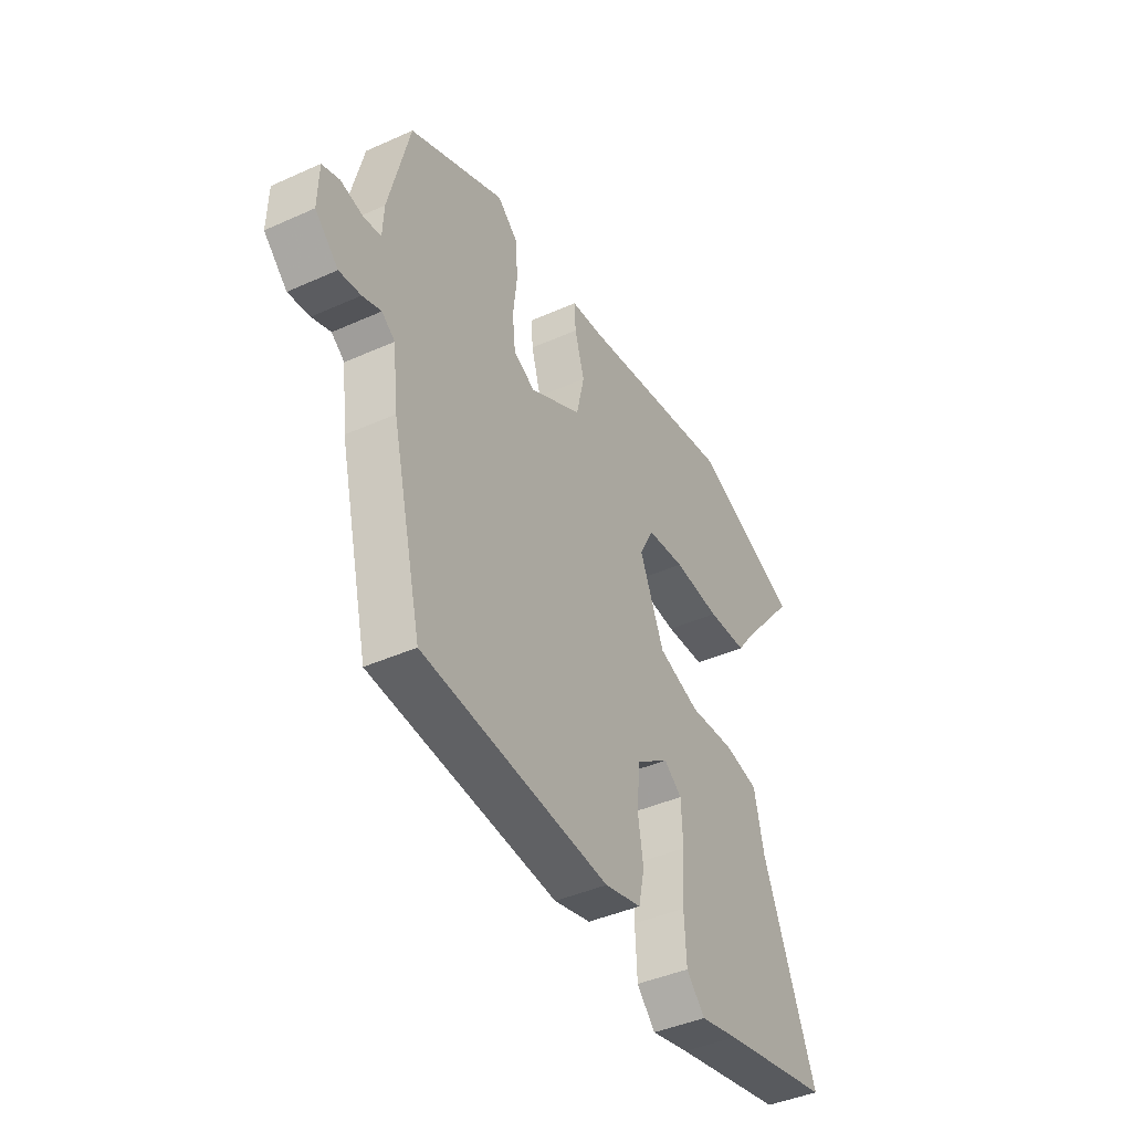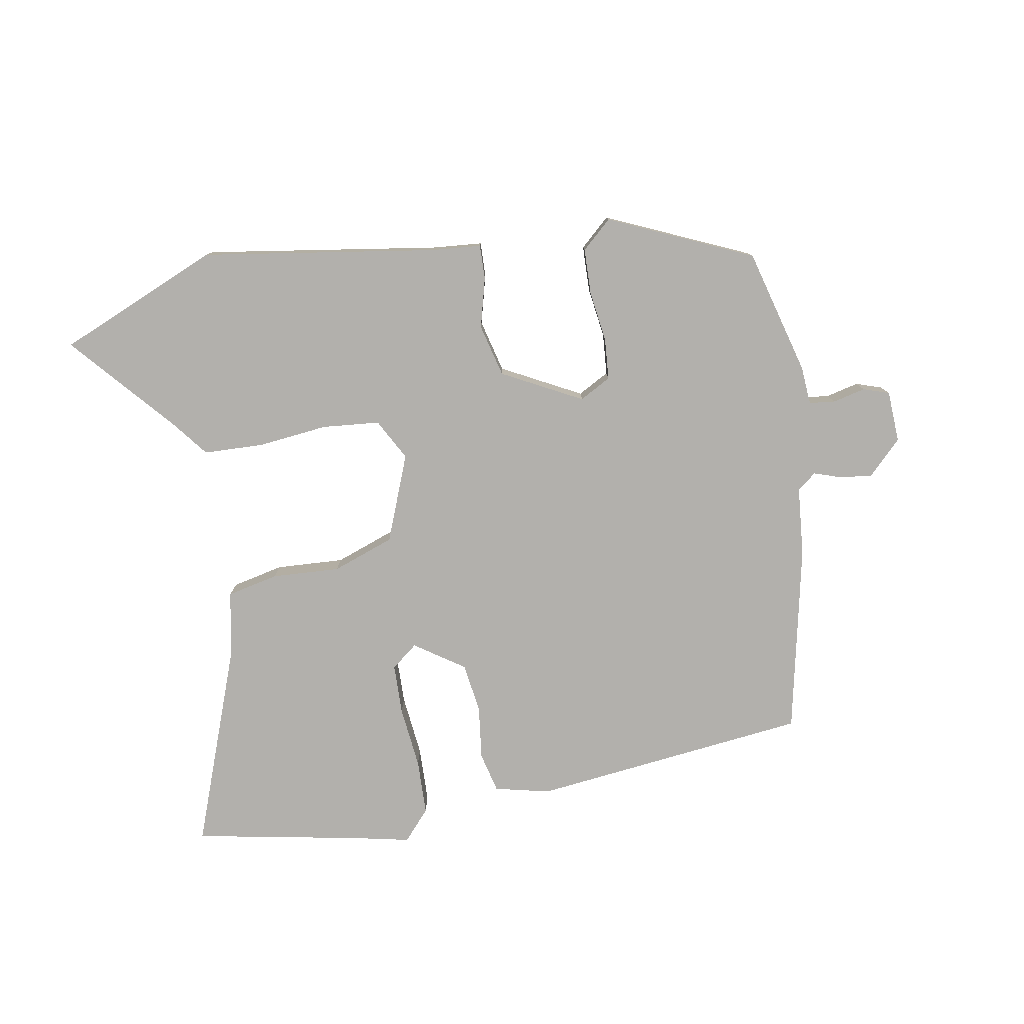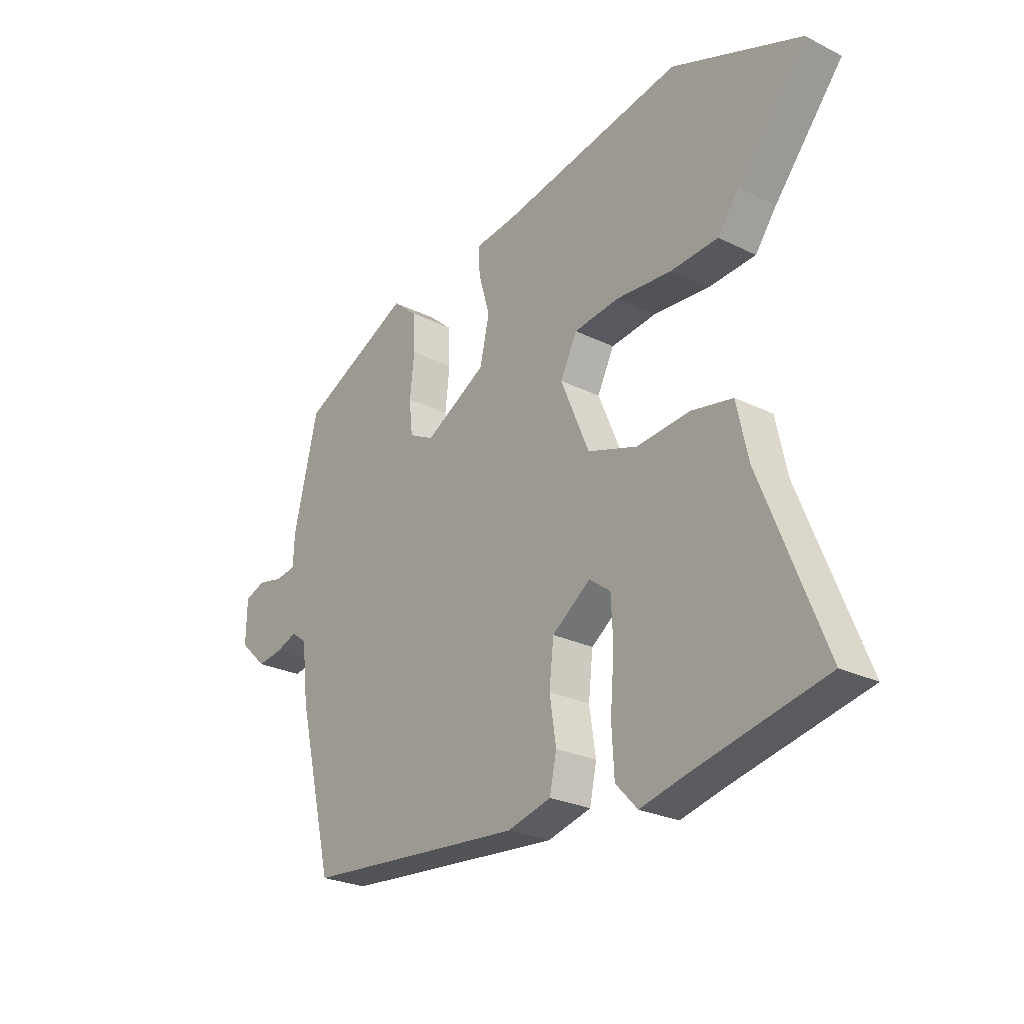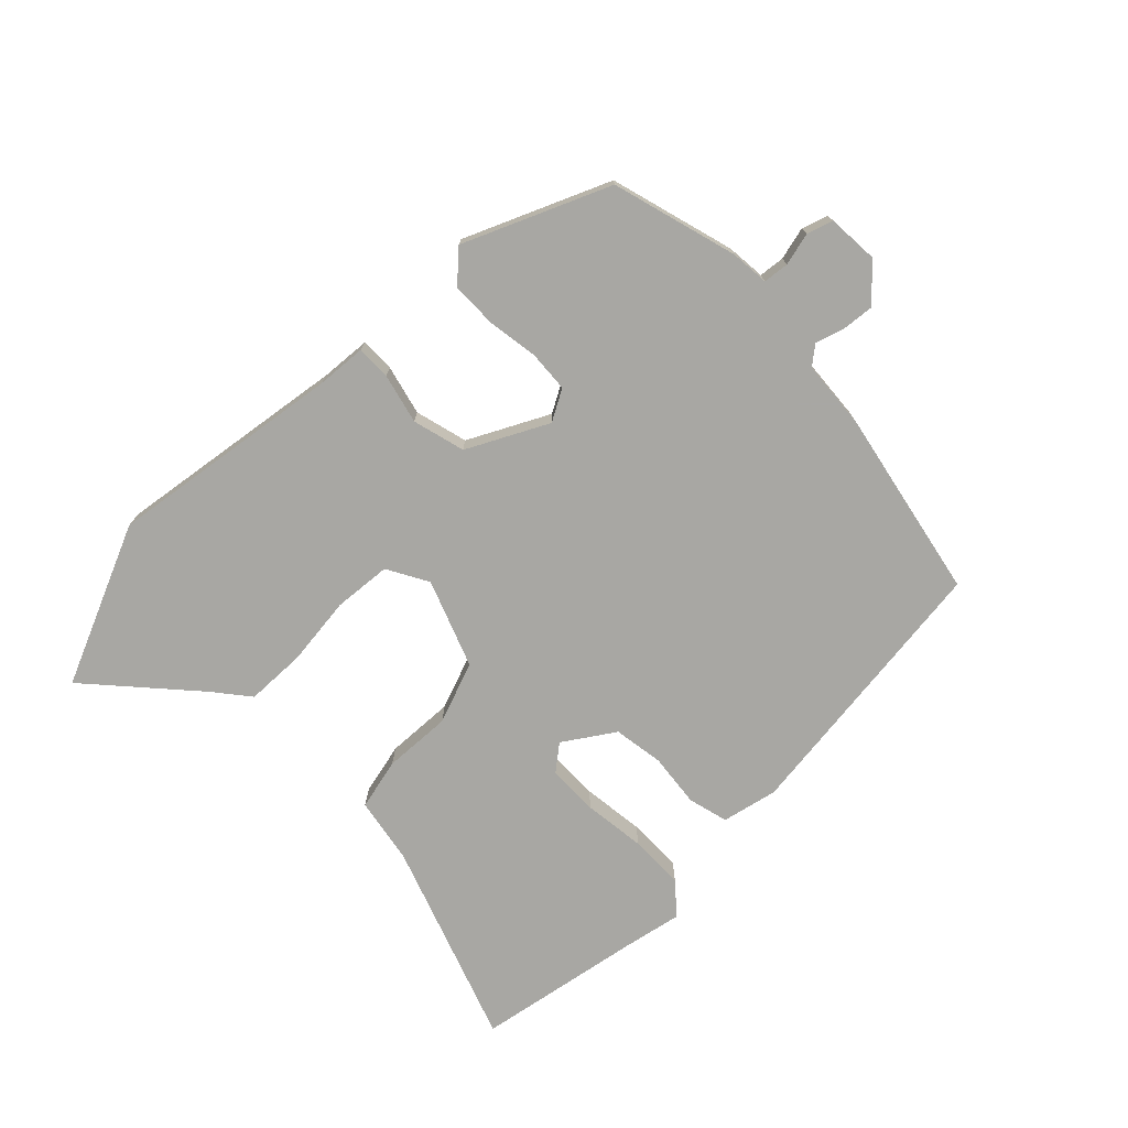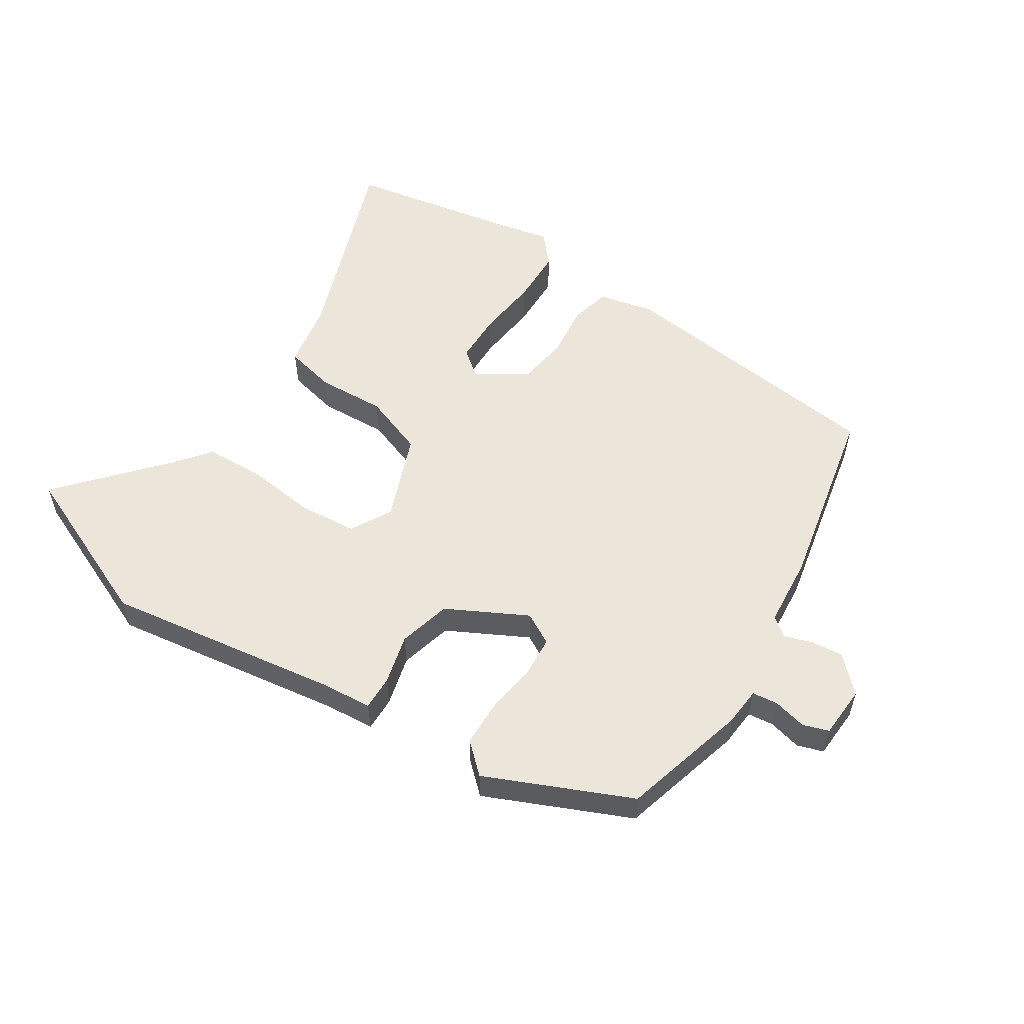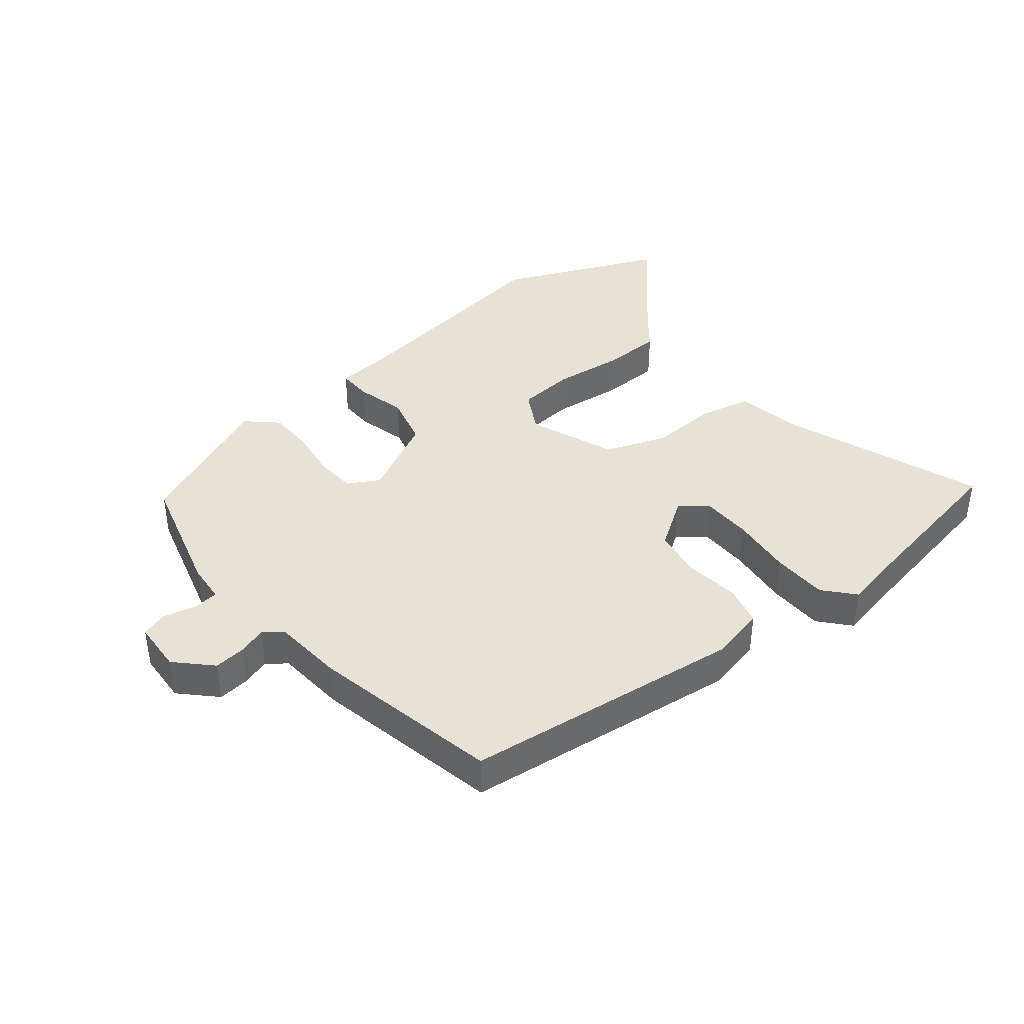
<metadata>
{"format":"obj","ext":"obj","renderer":"f3d","projection":"perspective","resolution":1024,"background":"white","views":[{"elev":-42.4,"azim":118.2,"up":"+Z"},{"elev":-78.7,"azim":11.5,"up":"+Y"},{"elev":-25.7,"azim":-128.3,"up":"+Z"},{"elev":-74.5,"azim":46.5,"up":"+Y"},{"elev":55.2,"azim":34.7,"up":"+Y"},{"elev":40.1,"azim":143.0,"up":"+Y"}]}
</metadata>
<code>
v -0.668 0.07 0.434
v -0.408 0.07 0.536
v -0.034 0.07 0.468
v 0.046 0.07 0.459
v 0.043 0.07 0.404
v 0.02 0.07 0.325
v 0.039 0.07 0.24
v 0.164 0.07 0.17
v 0.215 0.07 0.196
v 0.222 0.07 0.262
v 0.213 0.07 0.344
v 0.217 0.07 0.417
v 0.266 0.07 0.459
v 0.492 0.07 0.351
v 0.541 0.07 0.148
v 0.544 0.07 0.086
v 0.585 0.07 0.08
v 0.638 0.07 0.091
v 0.679 0.07 0.076
v 0.681 0.07 -0.007
v 0.626 0.07 -0.059
v 0.575 0.07 -0.052
v 0.531 0.07 -0.036
v 0.5 0.07 -0.059
v 0.487 0.07 -0.17
v 0.415 0.07 -0.47
v -0.031 0.07 -0.508
v -0.119 0.07 -0.485
v -0.133 0.07 -0.42
v -0.12 0.07 -0.335
v -0.129 0.07 -0.254
v -0.207 0.07 -0.198
v -0.25 0.07 -0.23
v -0.254 0.07 -0.311
v -0.246 0.07 -0.411
v -0.251 0.07 -0.5
v -0.295 0.07 -0.547
v -0.386 0.07 -0.525
v -0.652 0.07 -0.467
v -0.525 0.07 -0.149
v -0.502 0.07 -0.044
v -0.419 0.07 -0.028
v -0.31 0.07 -0.037
v -0.21 0.07 -0.004
v -0.152 0.07 0.133
v -0.186 0.07 0.2
v -0.278 0.07 0.211
v -0.39 0.07 0.202
v -0.486 0.07 0.208
v -0.529 0.07 0.266
v -0.668 0 0.434
v -0.408 0 0.536
v -0.034 0 0.468
v 0.046 0 0.459
v 0.043 0 0.404
v 0.02 0 0.325
v 0.039 0 0.24
v 0.164 0 0.17
v 0.215 0 0.196
v 0.222 0 0.262
v 0.213 0 0.344
v 0.217 0 0.417
v 0.266 0 0.459
v 0.492 0 0.351
v 0.541 0 0.148
v 0.544 0 0.086
v 0.585 0 0.08
v 0.638 0 0.091
v 0.679 0 0.076
v 0.681 0 -0.007
v 0.626 0 -0.059
v 0.575 0 -0.052
v 0.531 0 -0.036
v 0.5 0 -0.059
v 0.487 0 -0.17
v 0.415 0 -0.47
v -0.031 0 -0.508
v -0.119 0 -0.485
v -0.133 0 -0.42
v -0.12 0 -0.335
v -0.129 0 -0.254
v -0.207 0 -0.198
v -0.25 0 -0.23
v -0.254 0 -0.311
v -0.246 0 -0.411
v -0.251 0 -0.5
v -0.295 0 -0.547
v -0.386 0 -0.525
v -0.652 0 -0.467
v -0.525 0 -0.149
v -0.502 0 -0.044
v -0.419 0 -0.028
v -0.31 0 -0.037
v -0.21 0 -0.004
v -0.152 0 0.133
v -0.186 0 0.2
v -0.278 0 0.211
v -0.39 0 0.202
v -0.486 0 0.208
v -0.529 0 0.266
f 47 48 49 50
f 1 2 3
f 50 1 3
f 47 50 3
f 46 47 3
f 4 5 6
f 3 4 6
f 46 3 6
f 45 46 6
f 44 45 6 7
f 40 41 42 43
f 40 43 44
f 39 40 44
f 38 39 44
f 36 37 38
f 35 36 38
f 34 35 38
f 33 34 38
f 33 38 44
f 44 7 8
f 33 44 8
f 32 33 8
f 28 29 30
f 27 28 30
f 26 27 30
f 25 26 30
f 24 25 30
f 23 24 30 31
f 21 22 23
f 20 21 23
f 19 20 23
f 18 19 23
f 17 18 23
f 23 31 32
f 17 23 32
f 16 17 32
f 14 15 16
f 13 14 16
f 12 13 16
f 11 12 16
f 10 11 16
f 9 10 16
f 8 9 16 32
f 100 99 98 97
f 53 52 51
f 53 51 100
f 53 100 97
f 53 97 96
f 56 55 54
f 56 54 53
f 56 53 96
f 56 96 95
f 57 56 95 94
f 93 92 91 90
f 94 93 90
f 94 90 89
f 94 89 88
f 88 87 86
f 88 86 85
f 88 85 84
f 88 84 83
f 94 88 83
f 58 57 94
f 58 94 83
f 58 83 82
f 80 79 78
f 80 78 77
f 80 77 76
f 80 76 75
f 80 75 74
f 81 80 74 73
f 73 72 71
f 73 71 70
f 73 70 69
f 73 69 68
f 73 68 67
f 82 81 73
f 82 73 67
f 82 67 66
f 66 65 64
f 66 64 63
f 66 63 62
f 66 62 61
f 66 61 60
f 66 60 59
f 82 66 59 58
f 1 51 52 2
f 2 52 53 3
f 3 53 54 4
f 4 54 55 5
f 5 55 56 6
f 6 56 57 7
f 7 57 58 8
f 8 58 59 9
f 9 59 60 10
f 10 60 61 11
f 11 61 62 12
f 12 62 63 13
f 13 63 64 14
f 14 64 65 15
f 15 65 66 16
f 16 66 67 17
f 17 67 68 18
f 18 68 69 19
f 19 69 70 20
f 20 70 71 21
f 21 71 72 22
f 22 72 73 23
f 23 73 74 24
f 24 74 75 25
f 25 75 76 26
f 26 76 77 27
f 27 77 78 28
f 28 78 79 29
f 29 79 80 30
f 30 80 81 31
f 31 81 82 32
f 32 82 83 33
f 33 83 84 34
f 34 84 85 35
f 35 85 86 36
f 36 86 87 37
f 37 87 88 38
f 38 88 89 39
f 39 89 90 40
f 40 90 91 41
f 41 91 92 42
f 42 92 93 43
f 43 93 94 44
f 44 94 95 45
f 45 95 96 46
f 46 96 97 47
f 47 97 98 48
f 48 98 99 49
f 49 99 100 50
f 50 100 51 1

</code>
